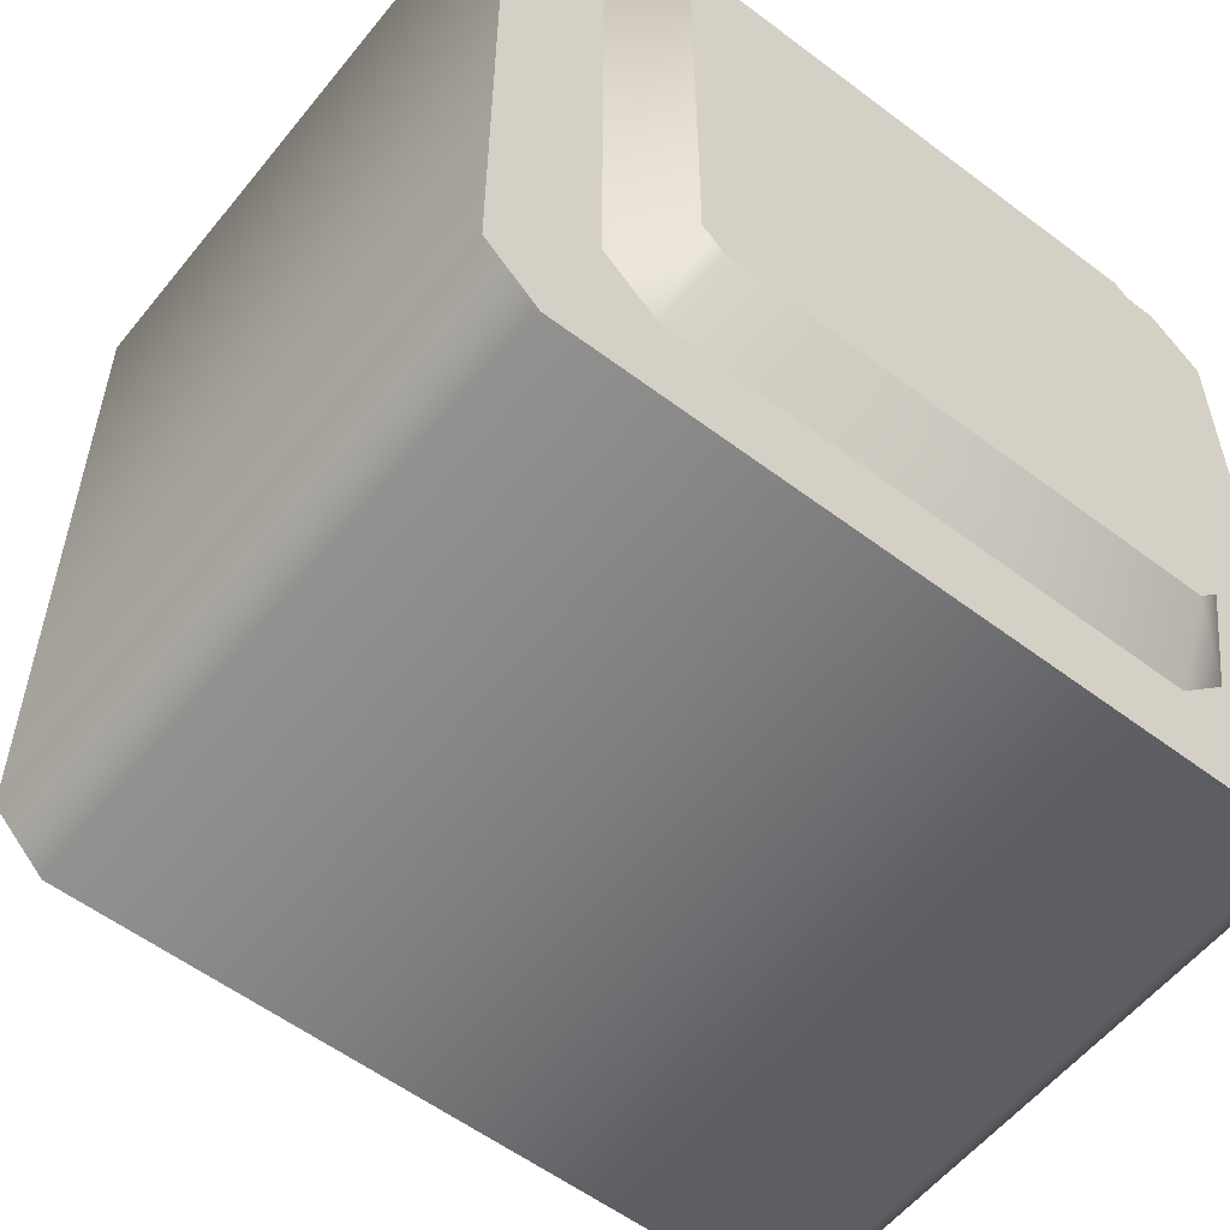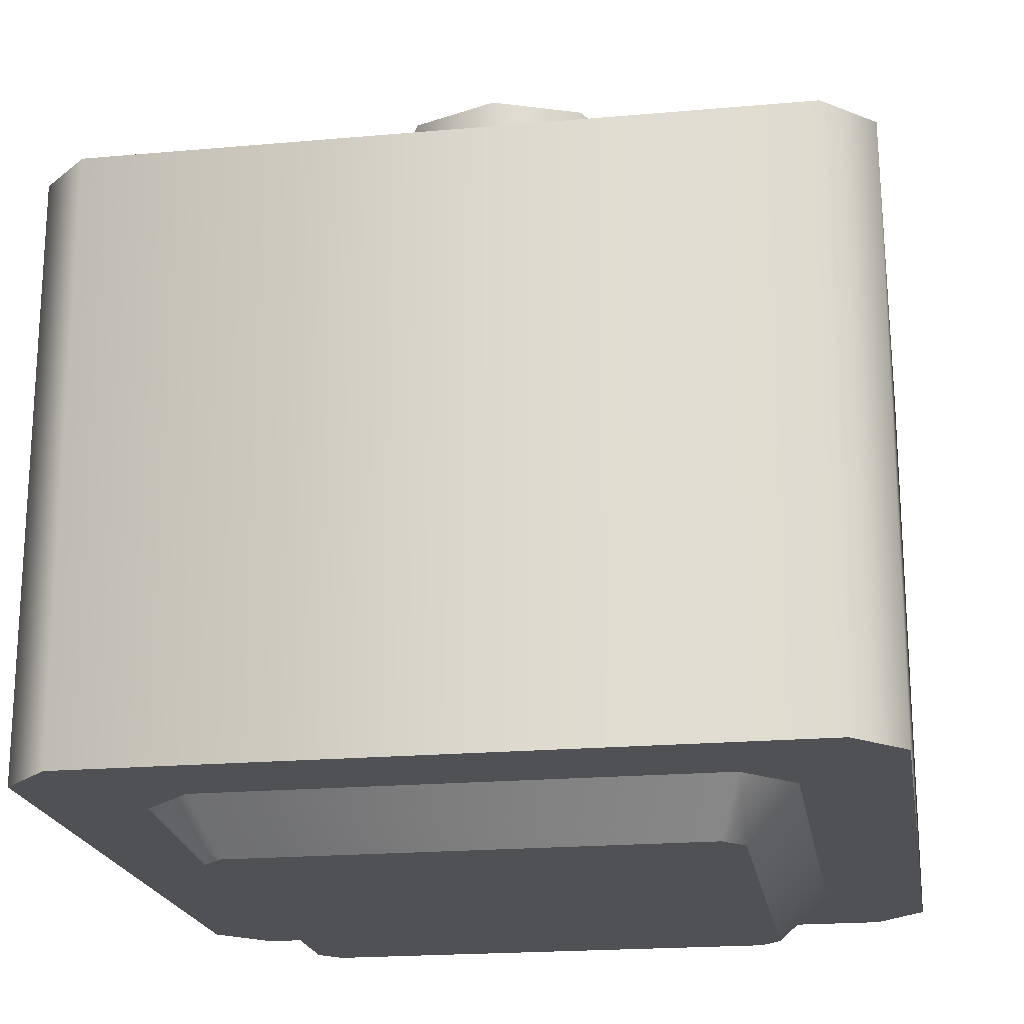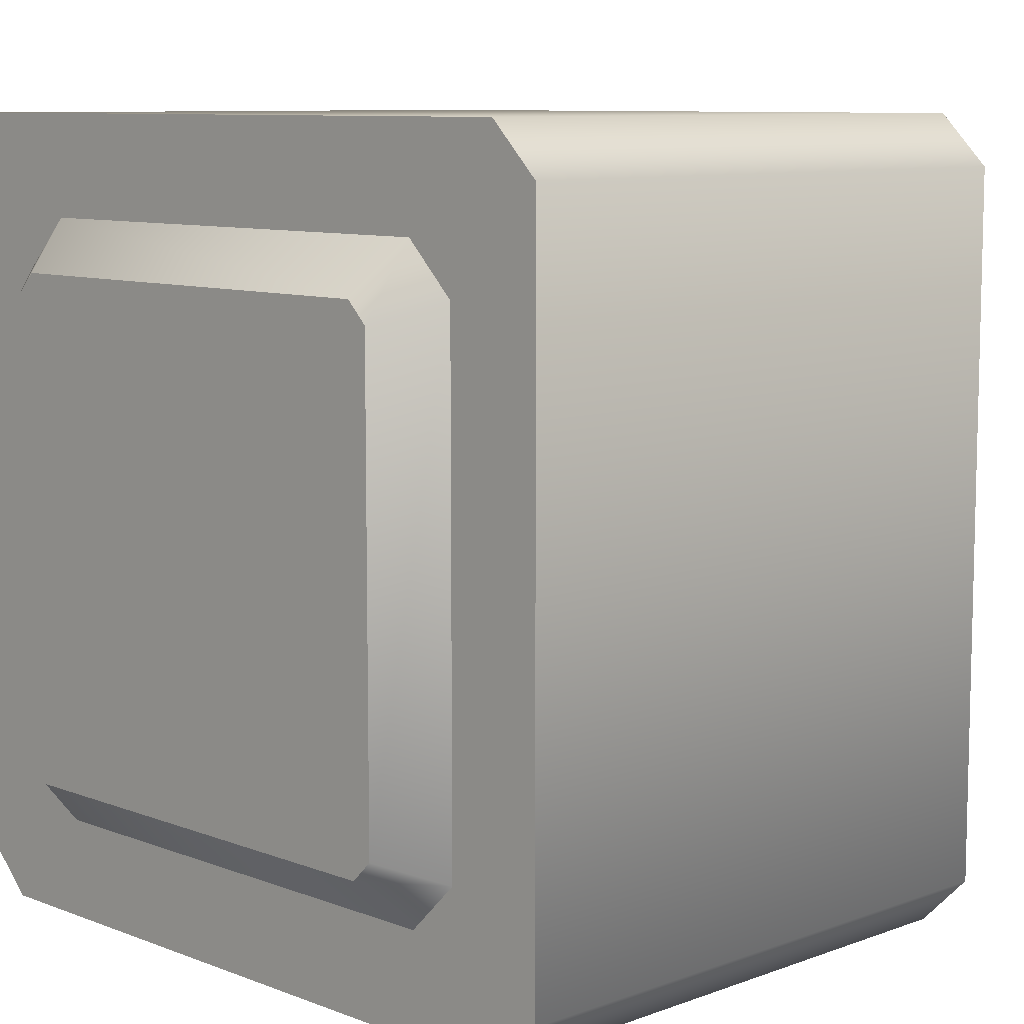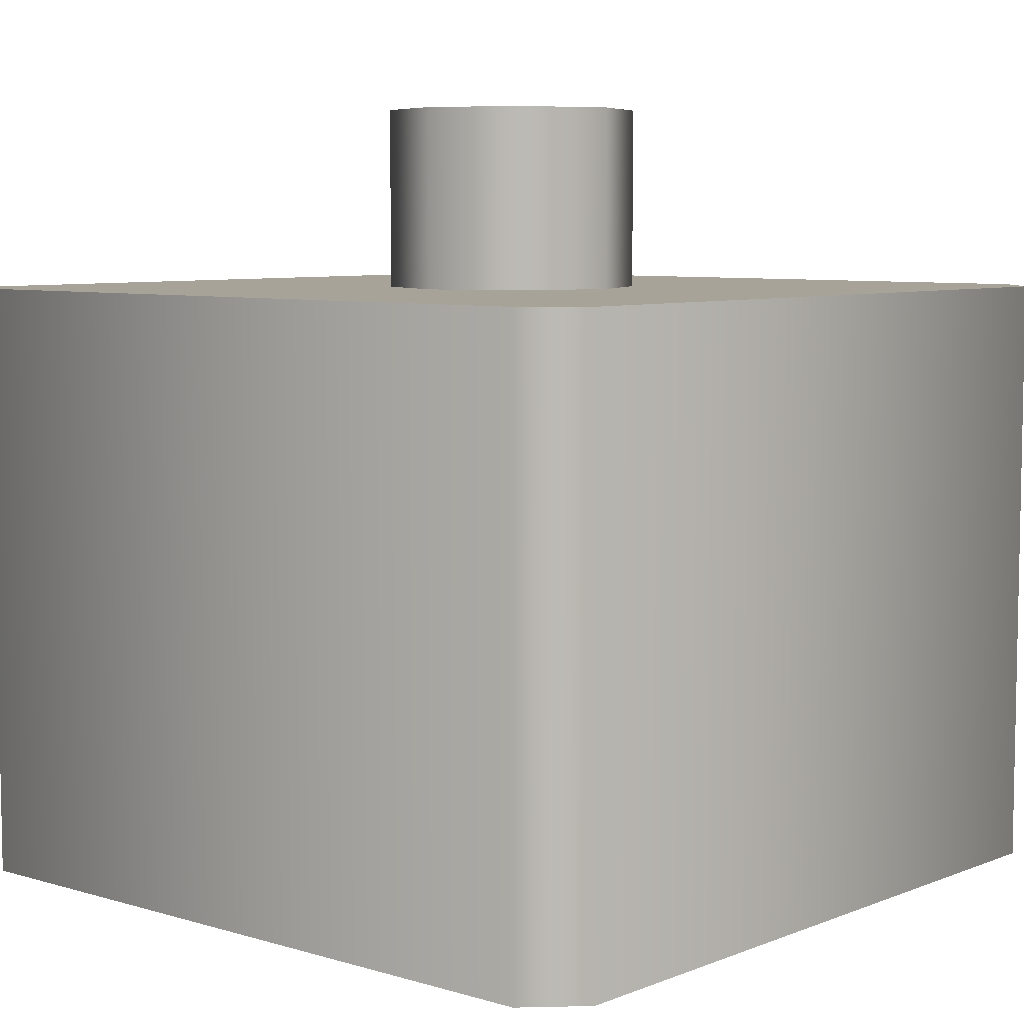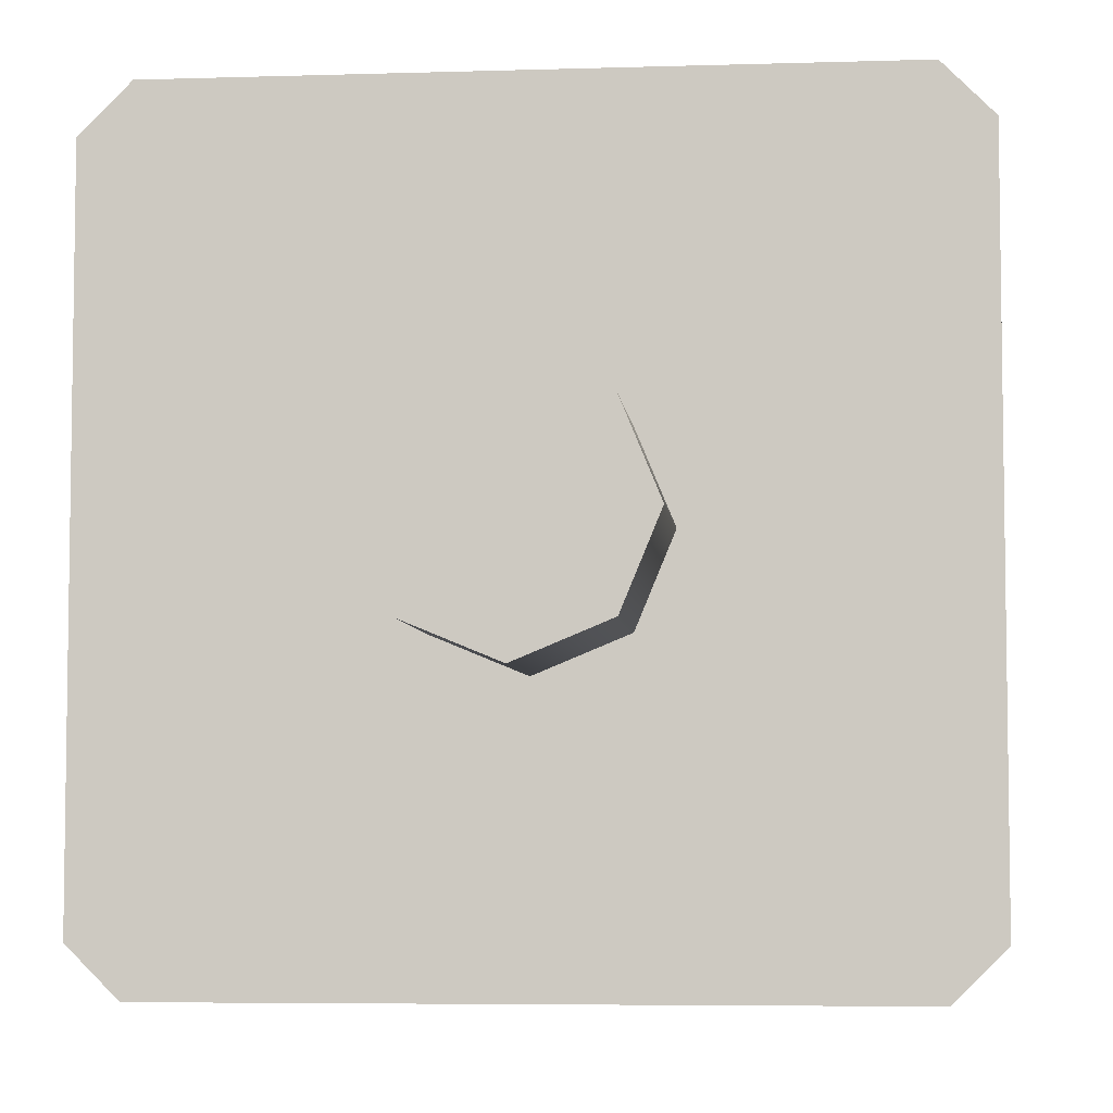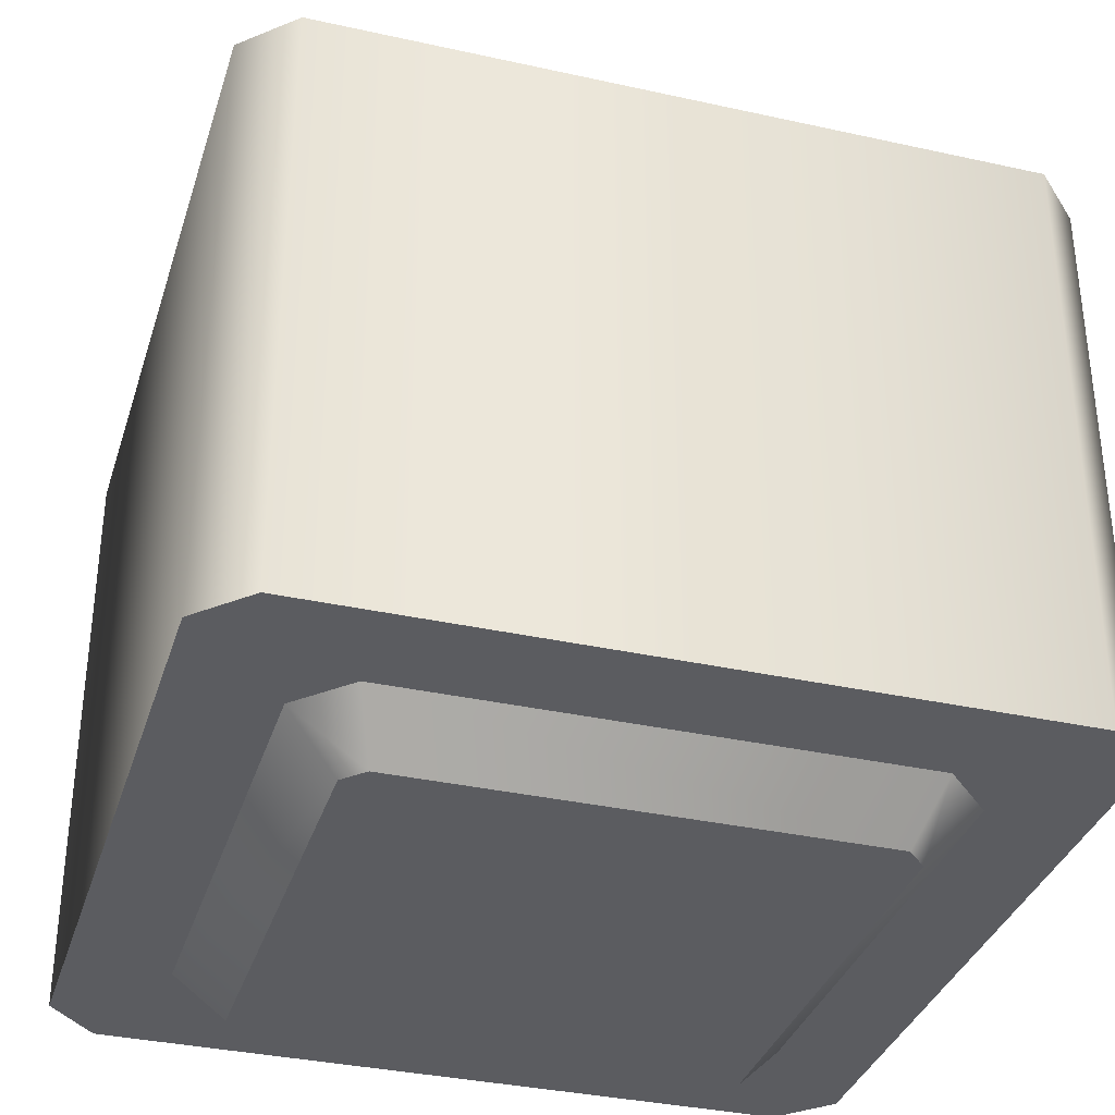
<metadata>
{"format":"obj","ext":"obj","renderer":"f3d","projection":"perspective","resolution":1024,"background":"white","views":[{"elev":-56.4,"azim":141.7,"up":"+Y"},{"elev":-20.1,"azim":99.3,"up":"+Z"},{"elev":8.9,"azim":-134.4,"up":"+Y"},{"elev":6.8,"azim":-48.9,"up":"+Z"},{"elev":-5.6,"azim":5.5,"up":"+Y"},{"elev":-34.6,"azim":73.4,"up":"+Z"}]}
</metadata>
<code>
o Ara_SensorGravimeter_1
v -0.0625 -0.075 -0.1725
v -0.075 -0.0625 -0.1725
v -0.075 0.0625 -0.1725
v -0.0625 0.075 -0.1725
v 0.0625 -0.075 -0.1725
v 0.075 -0.0625 -0.1725
v 0.075 0.0625 -0.1725
v 0.0625 0.075 -0.1725
v 0.05732 -0.0625 -0.185
v -0.05732 -0.0625 -0.185
v -0.0625 -0.05732 -0.185
v -0.0625 0.05732 -0.185
v -0.05732 0.0625 -0.185
v 0.05732 0.0625 -0.185
v 0.0625 0.05732 -0.185
v 0.0625 -0.05732 -0.185
v -0.0875 -0.1 -0.1725
v -0.1 -0.0875 -0.1725
v -0.0875 -0.1 -0.0225
v -0.1 -0.0875 -0.0225
v -0.1 0.0875 -0.1725
v -0.0875 0.1 -0.1725
v -0.1 0.0875 -0.0225
v -0.0875 0.1 -0.0225
v 0.0875 -0.1 -0.1725
v 0.1 -0.0875 -0.1725
v 0.0875 -0.1 -0.0225
v 0.1 -0.0875 -0.0225
v 0.1 0.0875 -0.1725
v 0.0875 0.1 -0.1725
v 0.1 0.0875 -0.0225
v 0.0875 0.1 -0.0225
v 0.03125 1.779e-17 0.0225
v 0.0221 -0.0221 0.0225
v -5.186e-17 -0.03125 0.0225
v -0.0221 -0.0221 0.0225
v -0.03125 1.396e-17 0.0225
v -0.0221 0.0221 0.0225
v -5.952e-17 0.03125 0.0225
v 0.0221 0.0221 0.0225
v 0.03125 1.396e-17 -0.0225
v 0.0221 -0.0221 -0.0225
v -5.186e-17 -0.03125 -0.0225
v -0.0221 -0.0221 -0.0225
v -0.03125 1.014e-17 -0.0225
v -0.0221 0.0221 -0.0225
v -5.952e-17 0.03125 -0.0225
v 0.0221 0.0221 -0.0225
g Ara_SensorGravimeter_1_Ara_SensorGravimeter_1_auv
f 10 11 12 13 14 15 16 9
f 17 18 21 22 30 29 26 25
f 27 28 31 32 24 23 20 19
f 33 40 39 38 37 36 35 34
f 1 10 9 5
f 2 11 10 1
f 3 12 11 2
f 4 13 12 3
f 5 9 16 6
f 6 16 15 7
f 7 15 14 8
f 8 14 13 4
f 18 20 23 21
f 19 20 18 17
f 21 23 24 22
f 22 24 32 30
f 25 27 19 17
f 27 25 26 28
f 29 31 28 26
f 31 29 30 32
f 33 41 48 40
f 34 42 41 33
f 35 43 42 34
f 36 44 43 35
f 37 45 44 36
f 38 46 45 37
f 39 47 46 38
f 40 48 47 39

</code>
